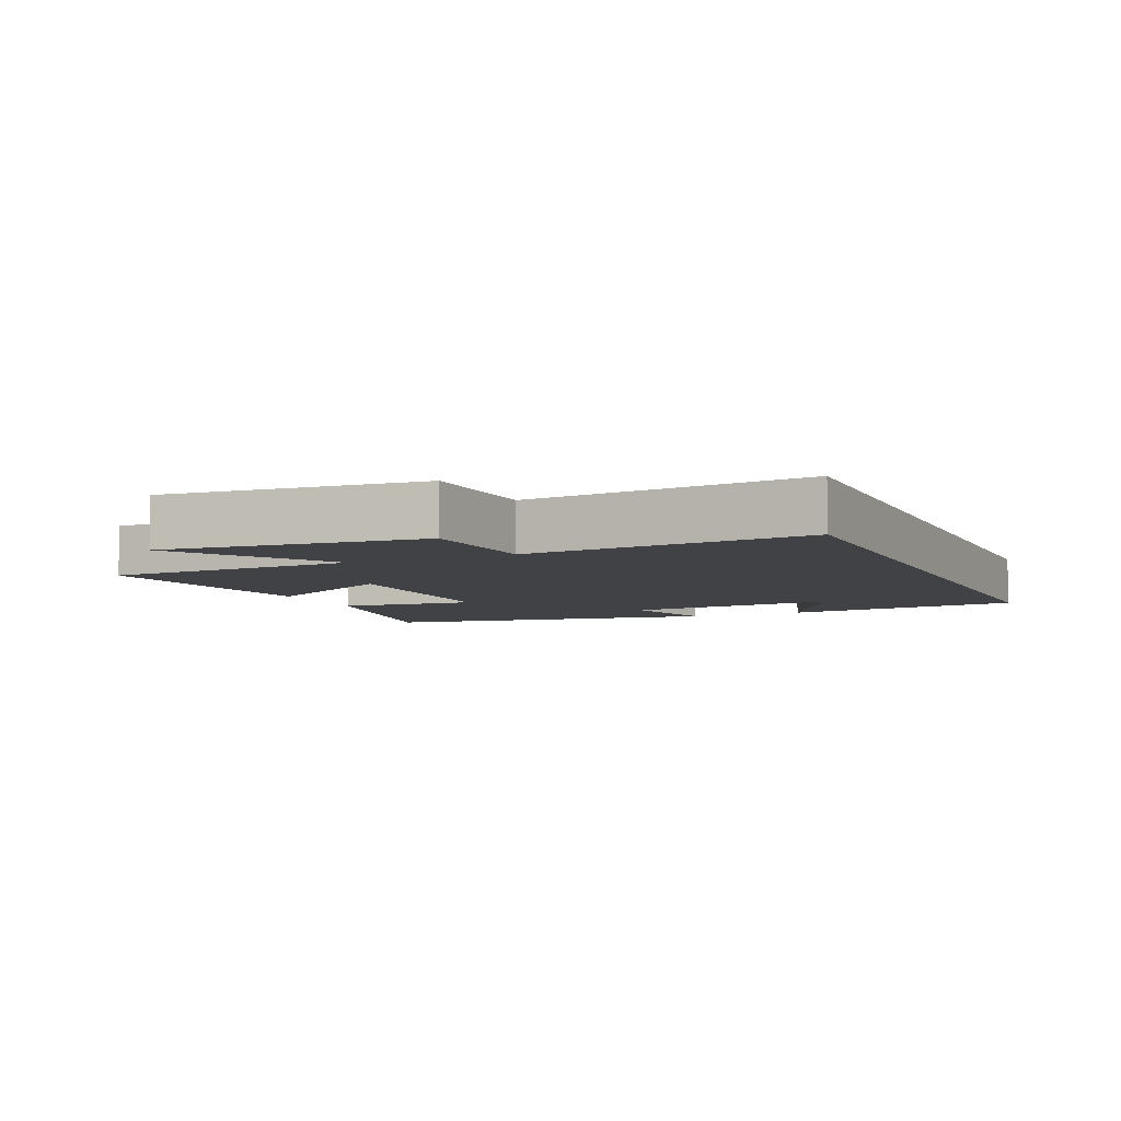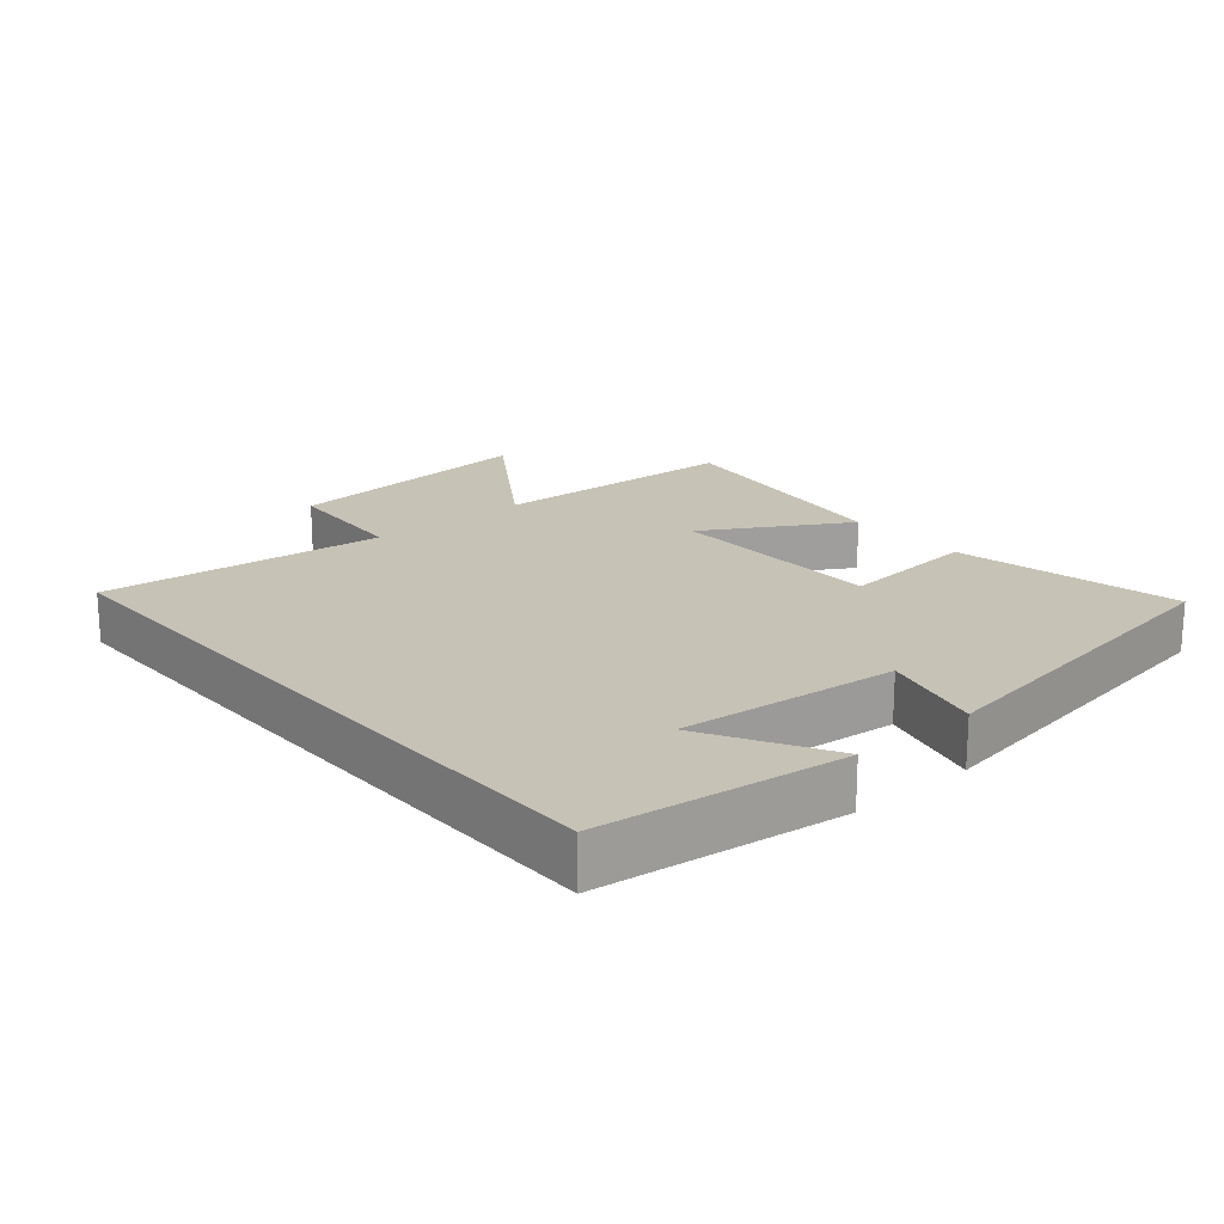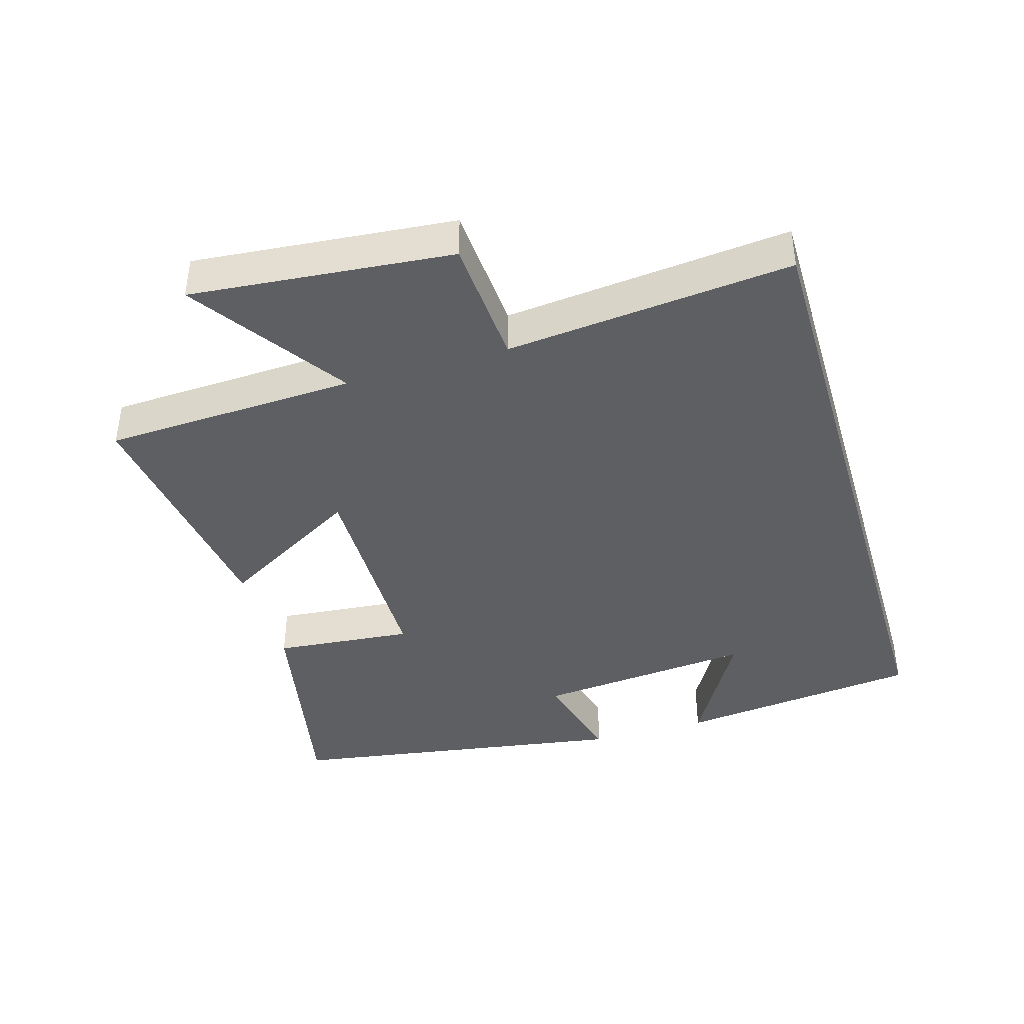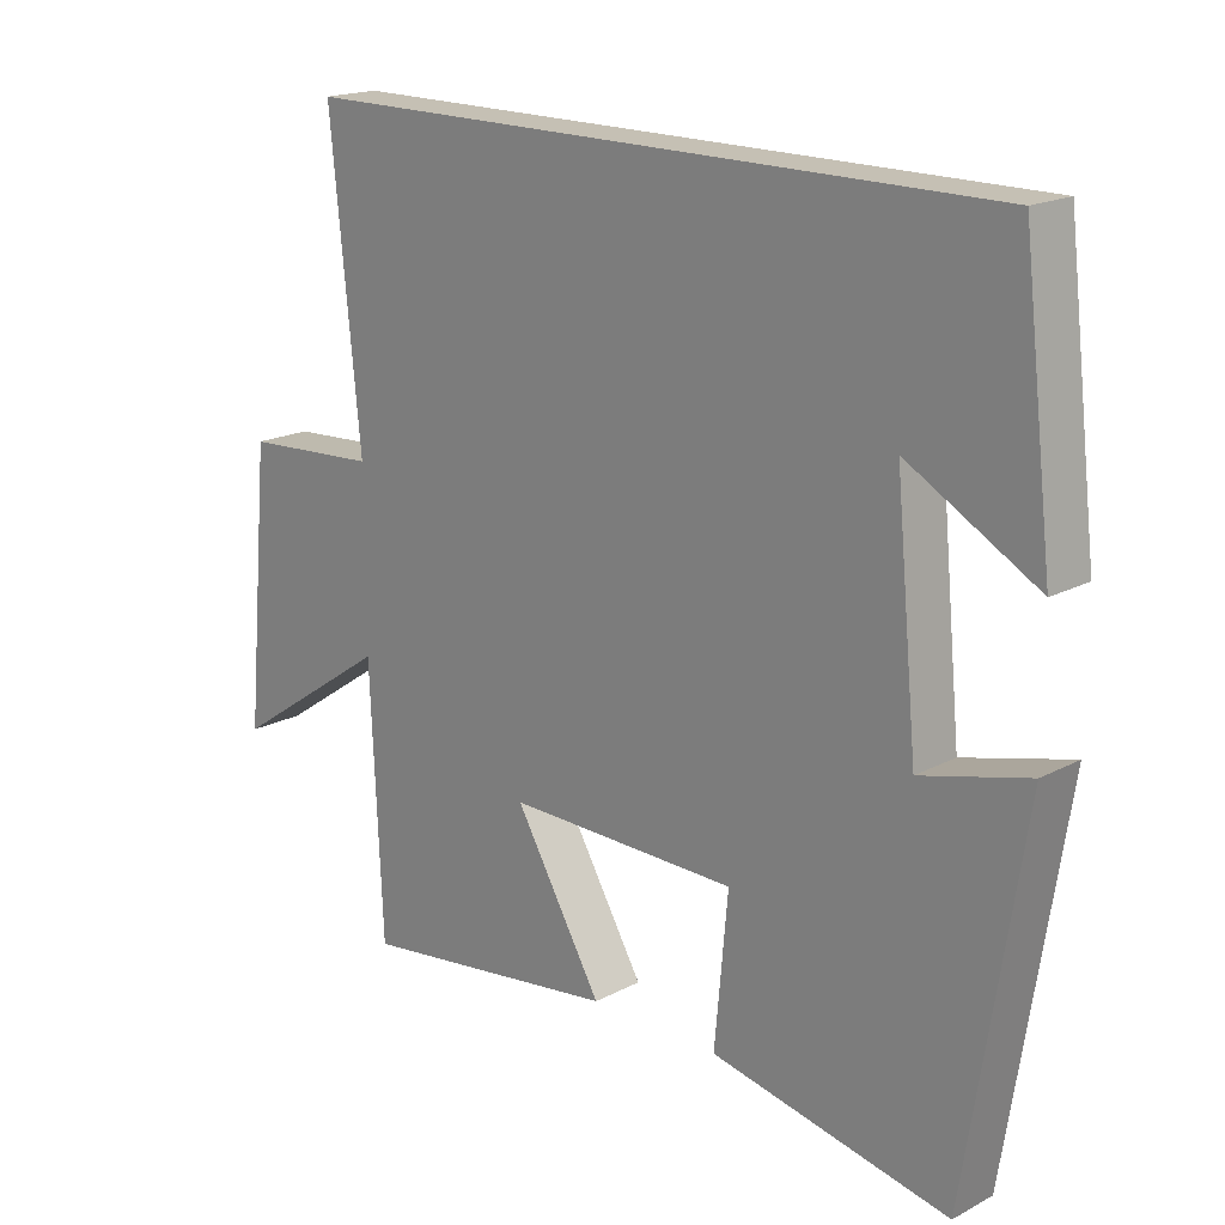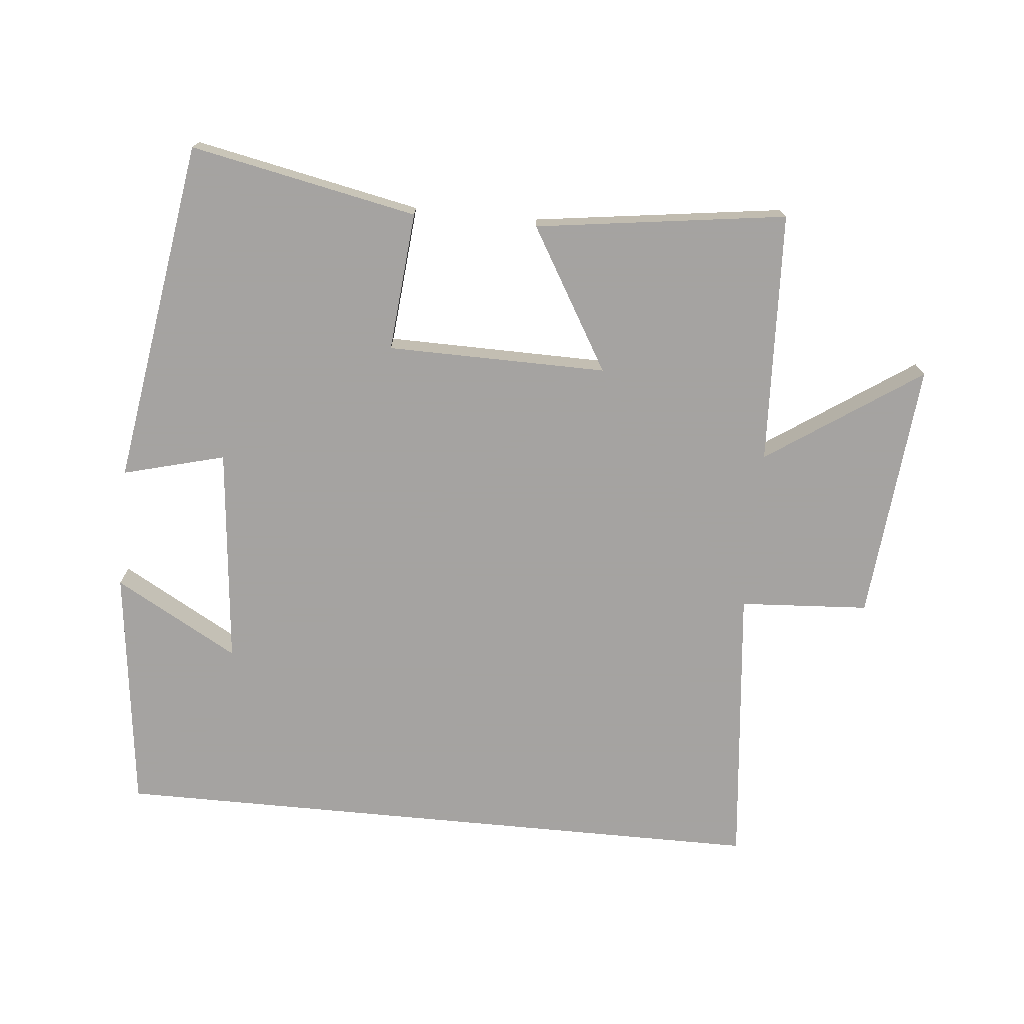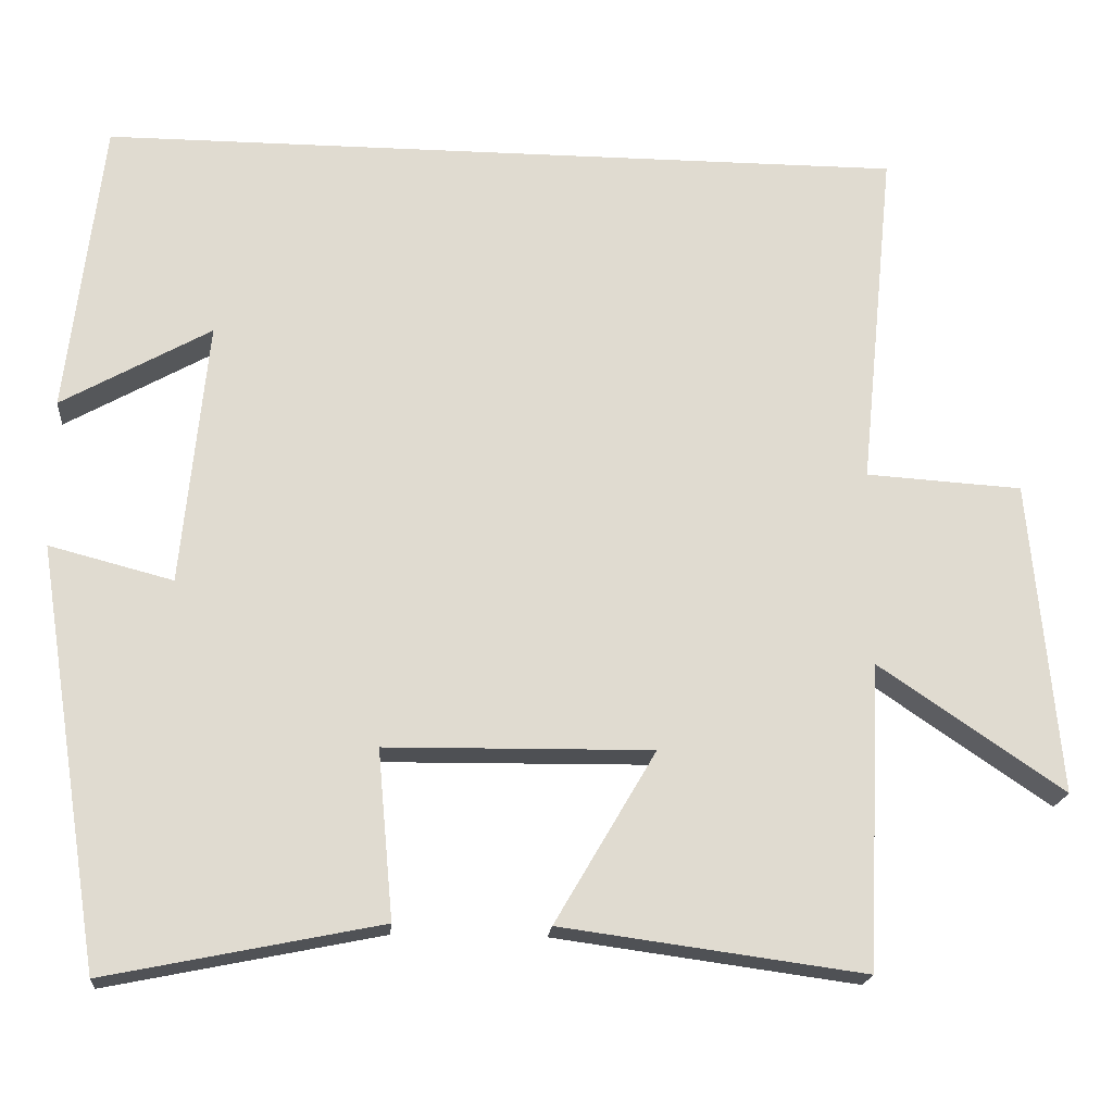
<metadata>
{"format":"obj","ext":"obj","renderer":"f3d","projection":"perspective","resolution":1024,"background":"white","views":[{"elev":-6.2,"azim":-66.2,"up":"+Y"},{"elev":19.3,"azim":49.5,"up":"+Y"},{"elev":-40.7,"azim":-73.5,"up":"+Y"},{"elev":18.4,"azim":44.8,"up":"+Z"},{"elev":-73.1,"azim":174.5,"up":"+Y"},{"elev":-19.1,"azim":175.0,"up":"+Z"}]}
</metadata>
<code>
v 0.419 0.07 -0.569
v 0.079 0.07 -0.5
v 0.098 0.07 -0.291
v -0.232 0.07 -0.287
v -0.107 0.07 -0.5
v -0.483 0.07 -0.551
v -0.5 0.07 -0.173
v -0.73 0.07 -0.329
v -0.694 0.07 0.061
v -0.5 0.07 0.073
v -0.543 0.07 0.5
v 0.456 0.07 0.5
v 0.5 0.07 0.133
v 0.315 0.07 0.237
v 0.347 0.07 -0.091
v 0.5 0.07 -0.051
v 0.419 0 -0.569
v 0.079 0 -0.5
v 0.098 0 -0.291
v -0.232 0 -0.287
v -0.107 0 -0.5
v -0.483 0 -0.551
v -0.5 0 -0.173
v -0.73 0 -0.329
v -0.694 0 0.061
v -0.5 0 0.073
v -0.543 0 0.5
v 0.456 0 0.5
v 0.5 0 0.133
v 0.315 0 0.237
v 0.347 0 -0.091
v 0.5 0 -0.051
f 1 2 3
f 16 1 3
f 15 16 3
f 14 15 3 4
f 12 13 14
f 12 14 4
f 11 12 4
f 10 11 4
f 7 8 9 10
f 6 7 10
f 5 6 10
f 4 5 10
f 19 18 17
f 19 17 32
f 19 32 31
f 20 19 31 30
f 30 29 28
f 20 30 28
f 20 28 27
f 20 27 26
f 26 25 24 23
f 26 23 22
f 26 22 21
f 26 21 20
f 1 17 18 2
f 2 18 19 3
f 3 19 20 4
f 4 20 21 5
f 5 21 22 6
f 6 22 23 7
f 7 23 24 8
f 8 24 25 9
f 9 25 26 10
f 10 26 27 11
f 11 27 28 12
f 12 28 29 13
f 13 29 30 14
f 14 30 31 15
f 15 31 32 16
f 16 32 17 1

</code>
